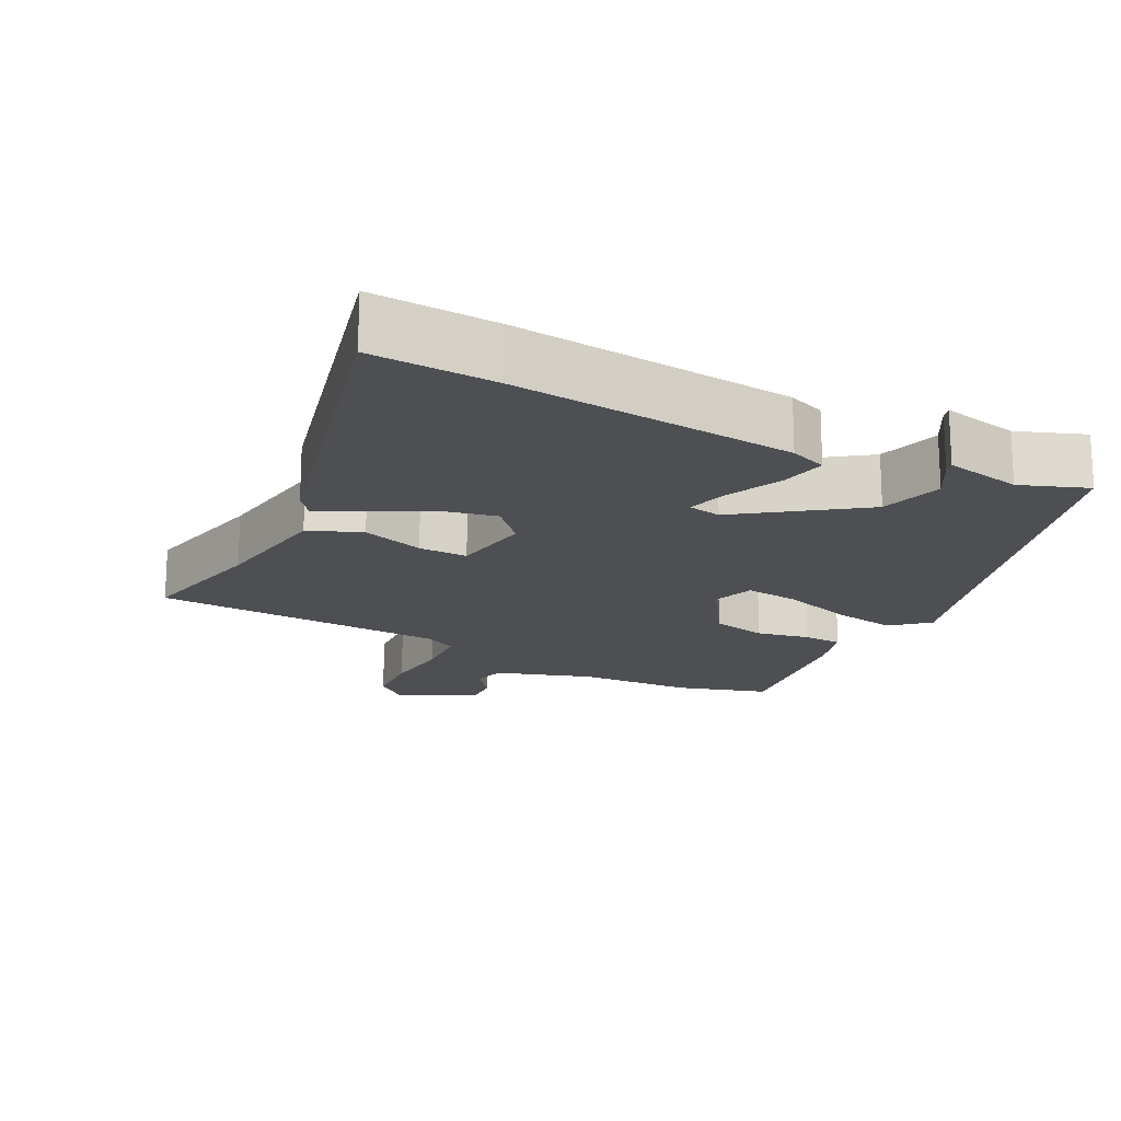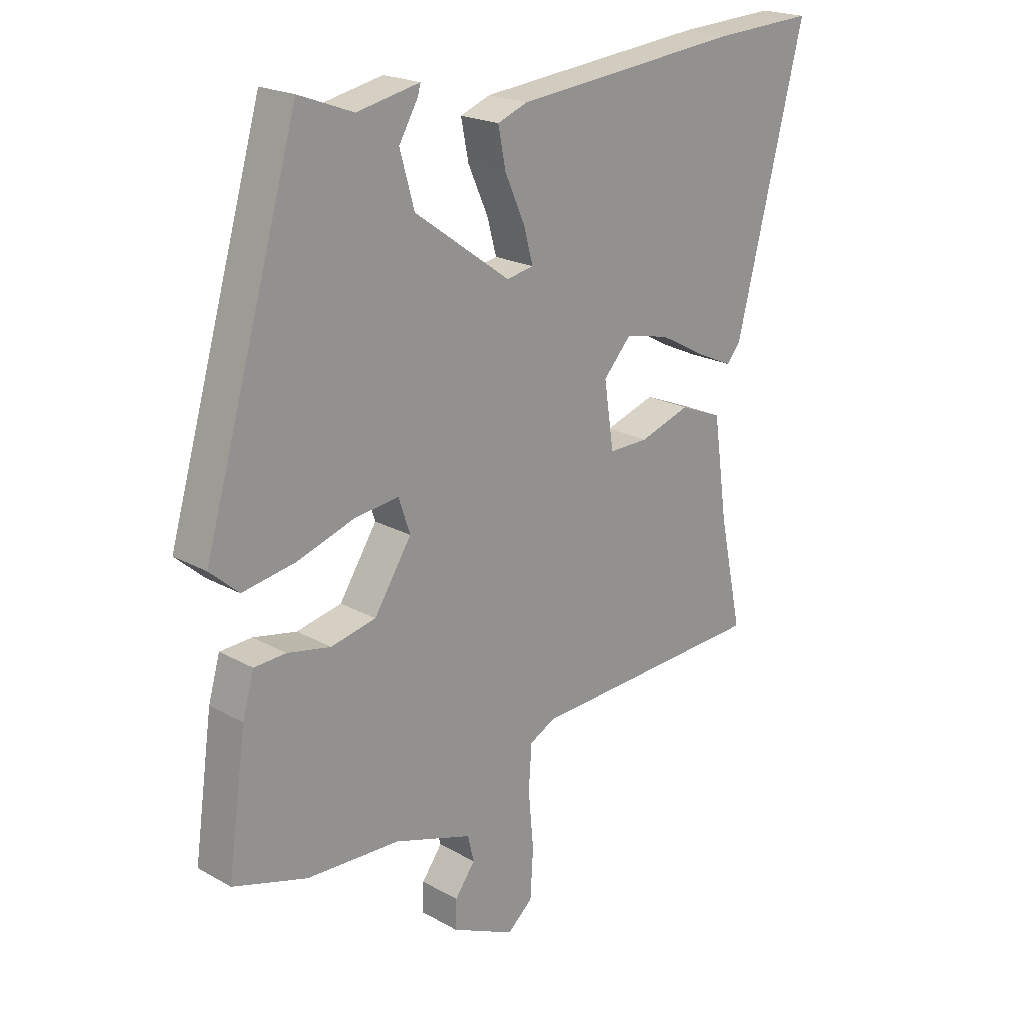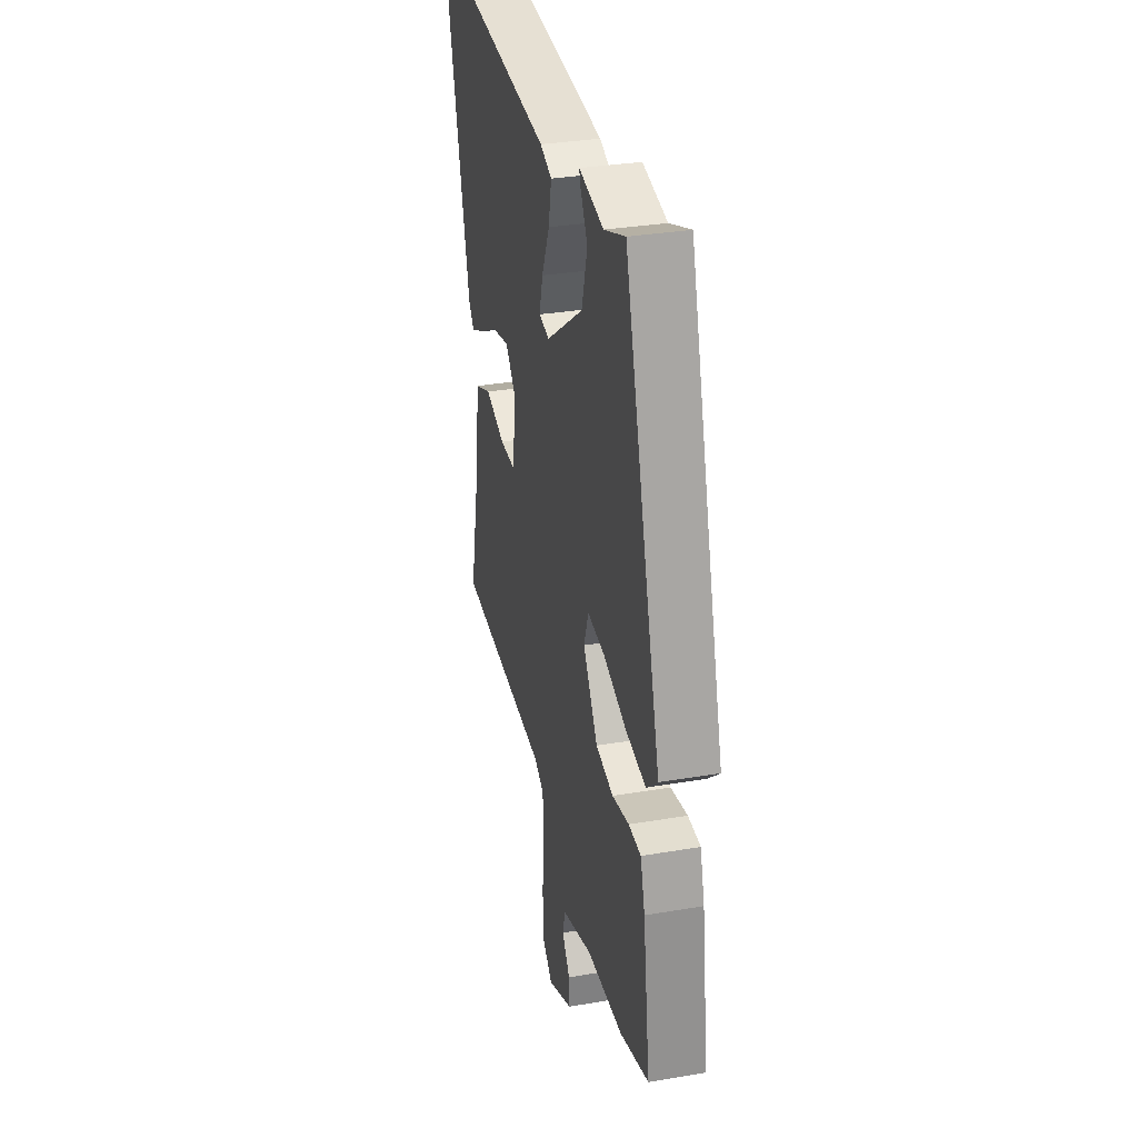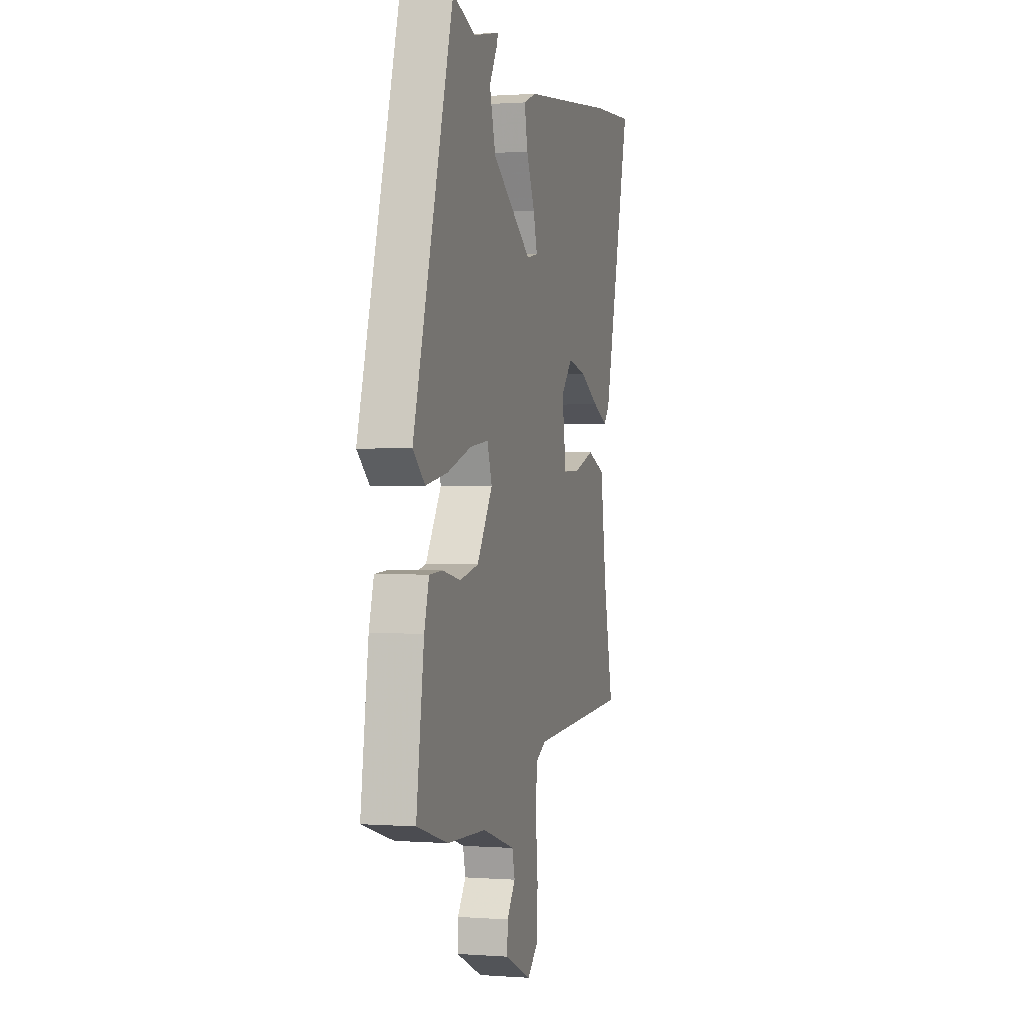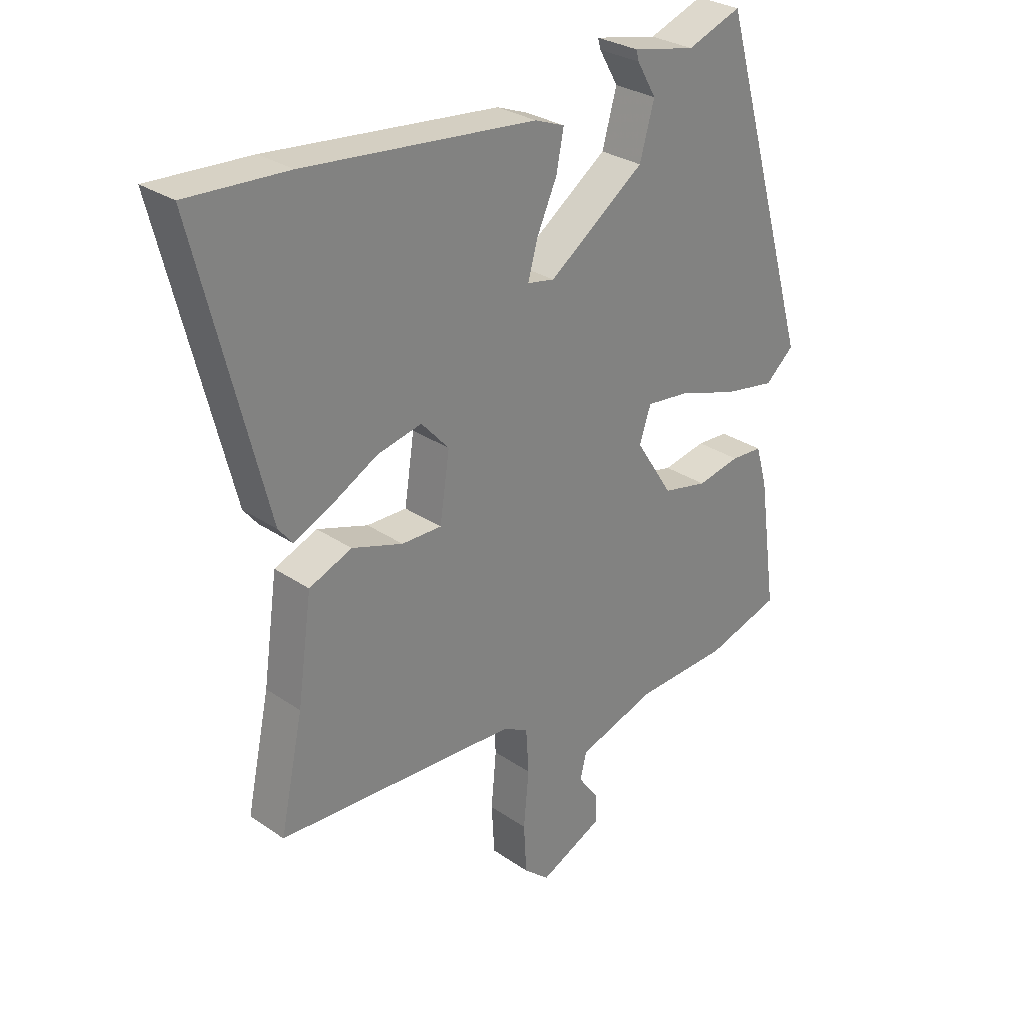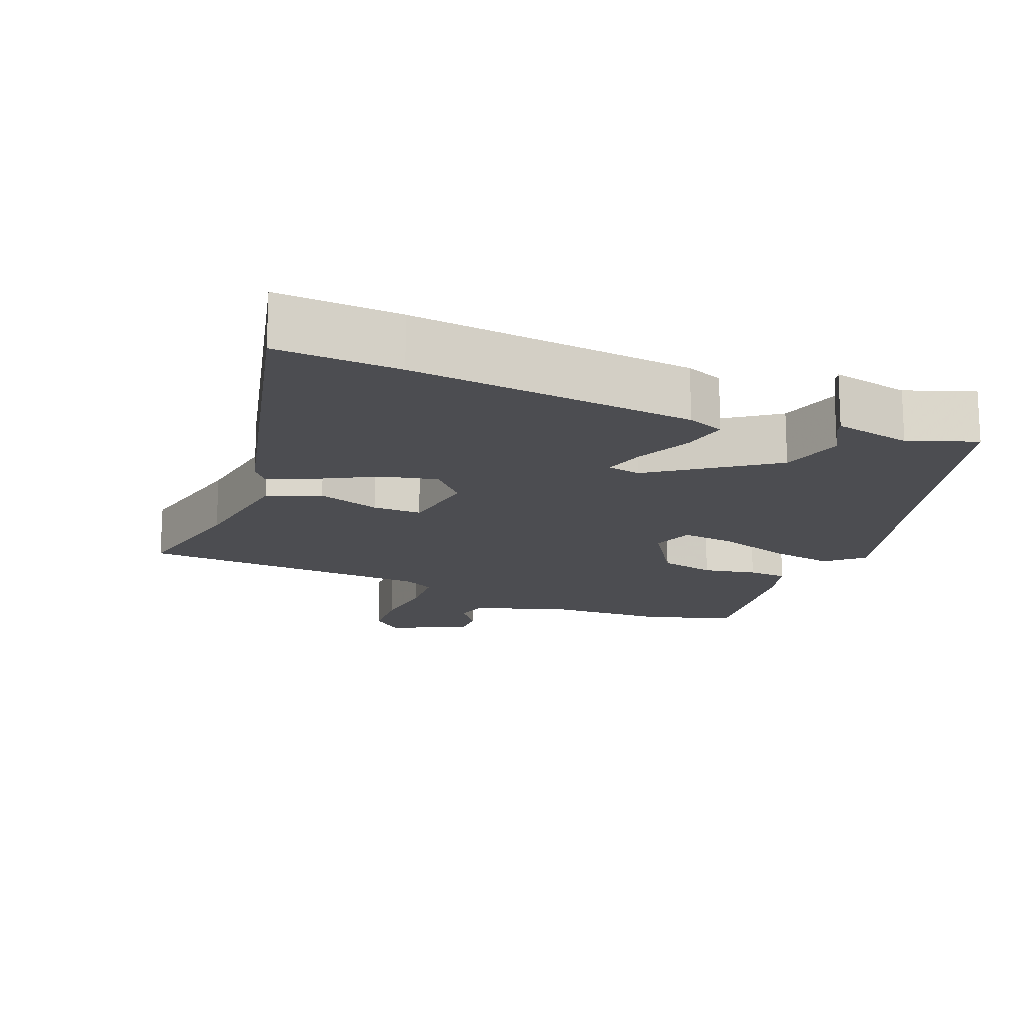
<metadata>
{"format":"obj","ext":"obj","renderer":"f3d","projection":"perspective","resolution":1024,"background":"white","views":[{"elev":-17.9,"azim":-27.1,"up":"+Y"},{"elev":20.8,"azim":135.1,"up":"+Z"},{"elev":32.4,"azim":76.7,"up":"+Z"},{"elev":0.8,"azim":105.5,"up":"+Z"},{"elev":29.1,"azim":-44.5,"up":"+Z"},{"elev":-16.2,"azim":-22.1,"up":"+Y"}]}
</metadata>
<code>
v 0.519 0.07 -0.494
v 0.39 0.07 -0.533
v 0.228 0.07 -0.54
v 0.092 0.07 -0.584
v 0.081 0.07 -0.629
v 0.116 0.07 -0.677
v 0.118 0.07 -0.727
v 0.008 0.07 -0.778
v -0.036 0.07 -0.74
v -0.041 0.07 -0.655
v -0.032 0.07 -0.558
v -0.037 0.07 -0.481
v -0.081 0.07 -0.458
v -0.497 0.07 -0.436
v -0.457 0.07 -0.248
v -0.432 0.07 -0.072
v -0.358 0.07 -0.042
v -0.27 0.07 -0.071
v -0.201 0.07 -0.072
v -0.184 0.07 0.041
v -0.232 0.07 0.094
v -0.309 0.07 0.077
v -0.39 0.07 0.033
v -0.454 0.07 0.004
v -0.478 0.07 0.034
v -0.596 0.07 0.505
v -0.423 0.07 0.496
v -0.024 0.07 0.456
v 0.028 0.07 0.436
v 0.015 0.07 0.37
v -0.02 0.07 0.292
v -0.036 0.07 0.233
v 0.011 0.07 0.224
v 0.177 0.07 0.343
v 0.202 0.07 0.432
v 0.169 0.07 0.489
v 0.164 0.07 0.507
v 0.273 0.07 0.484
v 0.367 0.07 0.519
v 0.532 0.07 -0.047
v 0.482 0.07 -0.091
v 0.391 0.07 -0.075
v 0.291 0.07 -0.042
v 0.214 0.07 -0.033
v 0.194 0.07 -0.092
v 0.259 0.07 -0.193
v 0.337 0.07 -0.21
v 0.412 0.07 -0.195
v 0.467 0.07 -0.198
v 0.487 0.07 -0.268
v 0.519 0 -0.494
v 0.39 0 -0.533
v 0.228 0 -0.54
v 0.092 0 -0.584
v 0.081 0 -0.629
v 0.116 0 -0.677
v 0.118 0 -0.727
v 0.008 0 -0.778
v -0.036 0 -0.74
v -0.041 0 -0.655
v -0.032 0 -0.558
v -0.037 0 -0.481
v -0.081 0 -0.458
v -0.497 0 -0.436
v -0.457 0 -0.248
v -0.432 0 -0.072
v -0.358 0 -0.042
v -0.27 0 -0.071
v -0.201 0 -0.072
v -0.184 0 0.041
v -0.232 0 0.094
v -0.309 0 0.077
v -0.39 0 0.033
v -0.454 0 0.004
v -0.478 0 0.034
v -0.596 0 0.505
v -0.423 0 0.496
v -0.024 0 0.456
v 0.028 0 0.436
v 0.015 0 0.37
v -0.02 0 0.292
v -0.036 0 0.233
v 0.011 0 0.224
v 0.177 0 0.343
v 0.202 0 0.432
v 0.169 0 0.489
v 0.164 0 0.507
v 0.273 0 0.484
v 0.367 0 0.519
v 0.532 0 -0.047
v 0.482 0 -0.091
v 0.391 0 -0.075
v 0.291 0 -0.042
v 0.214 0 -0.033
v 0.194 0 -0.092
v 0.259 0 -0.193
v 0.337 0 -0.21
v 0.412 0 -0.195
v 0.467 0 -0.198
v 0.487 0 -0.268
f 47 48 49 50
f 46 47 50 1
f 40 41 42 43
f 38 39 40 43
f 38 43 44
f 35 36 37 38
f 34 35 38 44
f 33 34 44 45
f 28 29 30 31
f 28 31 32
f 27 28 32
f 26 27 32
f 25 26 32
f 22 23 24 25
f 22 25 32 33
f 15 16 17 18
f 13 14 15 18
f 12 13 18 19
f 8 9 10 11
f 8 11 12
f 5 6 7 8
f 4 5 8 12
f 3 4 12 19
f 46 1 2 3
f 45 46 3 19
f 33 45 19 20
f 21 22 33
f 20 21 33
f 100 99 98 97
f 51 100 97 96
f 93 92 91 90
f 93 90 89 88
f 94 93 88
f 88 87 86 85
f 94 88 85 84
f 95 94 84 83
f 81 80 79 78
f 82 81 78
f 82 78 77
f 82 77 76
f 82 76 75
f 75 74 73 72
f 83 82 75 72
f 68 67 66 65
f 68 65 64 63
f 69 68 63 62
f 61 60 59 58
f 62 61 58
f 58 57 56 55
f 62 58 55 54
f 69 62 54 53
f 53 52 51 96
f 69 53 96 95
f 70 69 95 83
f 83 72 71
f 83 71 70
f 1 51 52 2
f 2 52 53 3
f 3 53 54 4
f 4 54 55 5
f 5 55 56 6
f 6 56 57 7
f 7 57 58 8
f 8 58 59 9
f 9 59 60 10
f 10 60 61 11
f 11 61 62 12
f 12 62 63 13
f 13 63 64 14
f 14 64 65 15
f 15 65 66 16
f 16 66 67 17
f 17 67 68 18
f 18 68 69 19
f 19 69 70 20
f 20 70 71 21
f 21 71 72 22
f 22 72 73 23
f 23 73 74 24
f 24 74 75 25
f 25 75 76 26
f 26 76 77 27
f 27 77 78 28
f 28 78 79 29
f 29 79 80 30
f 30 80 81 31
f 31 81 82 32
f 32 82 83 33
f 33 83 84 34
f 34 84 85 35
f 35 85 86 36
f 36 86 87 37
f 37 87 88 38
f 38 88 89 39
f 39 89 90 40
f 40 90 91 41
f 41 91 92 42
f 42 92 93 43
f 43 93 94 44
f 44 94 95 45
f 45 95 96 46
f 46 96 97 47
f 47 97 98 48
f 48 98 99 49
f 49 99 100 50
f 50 100 51 1

</code>
